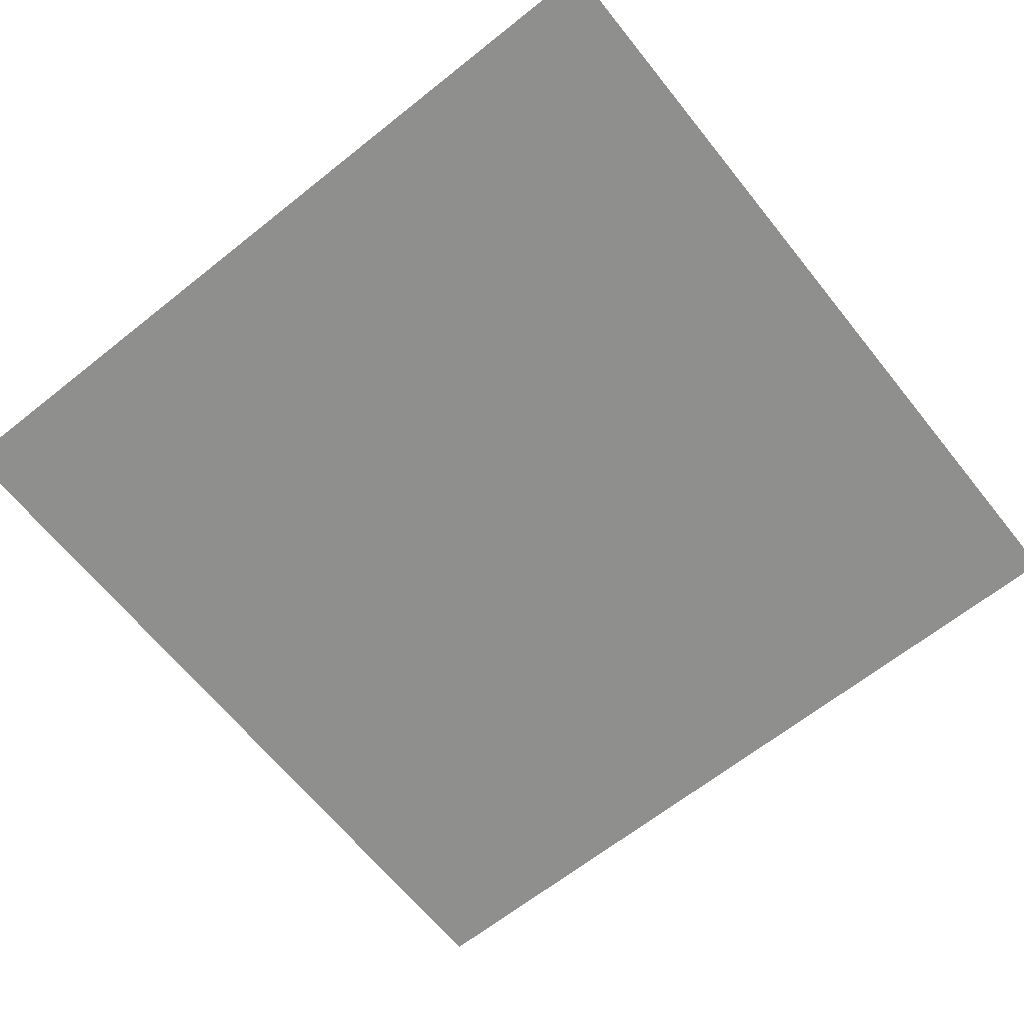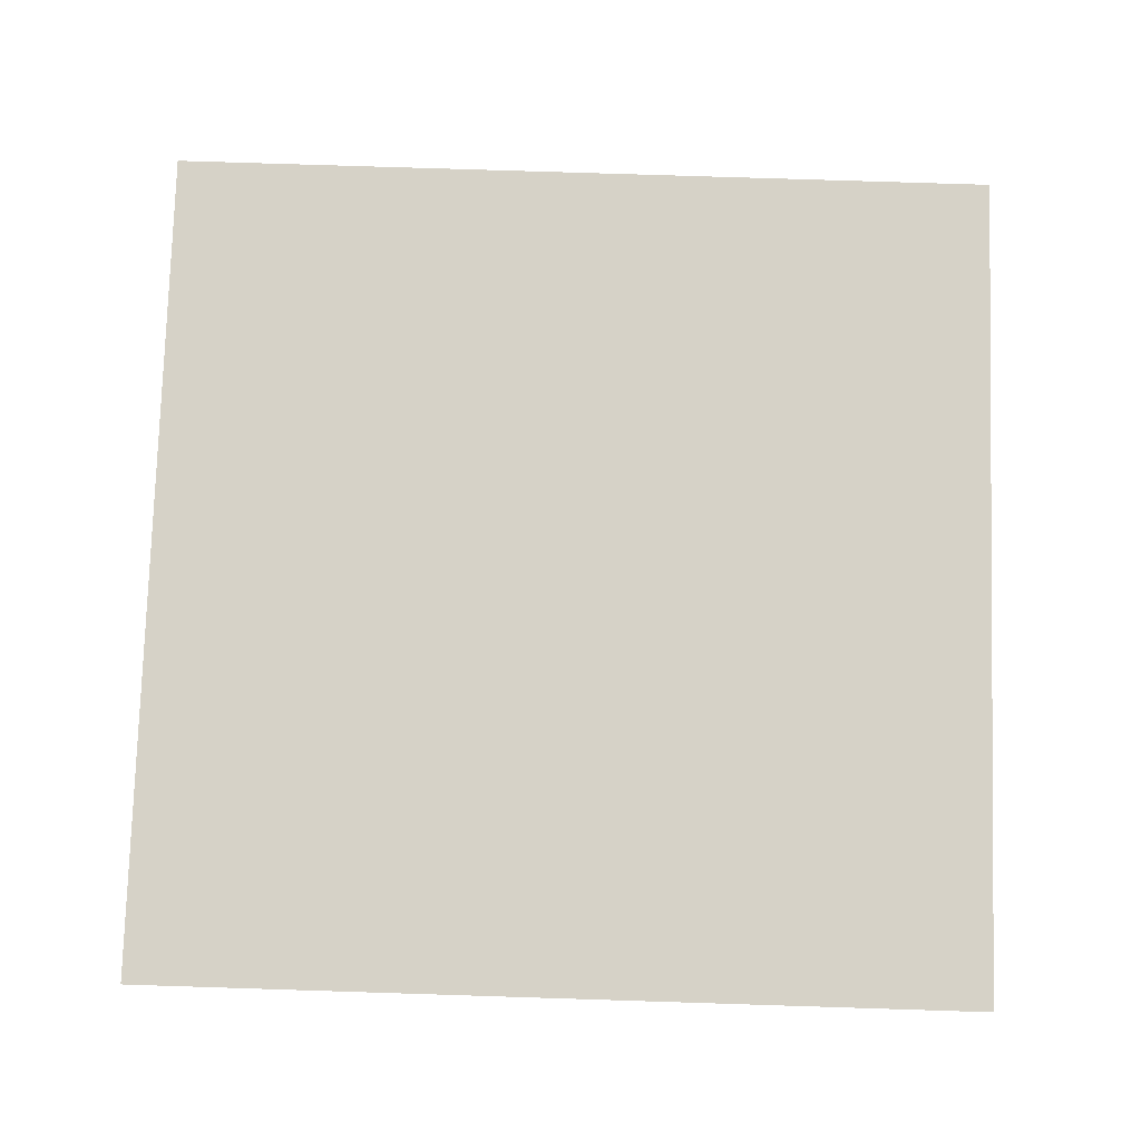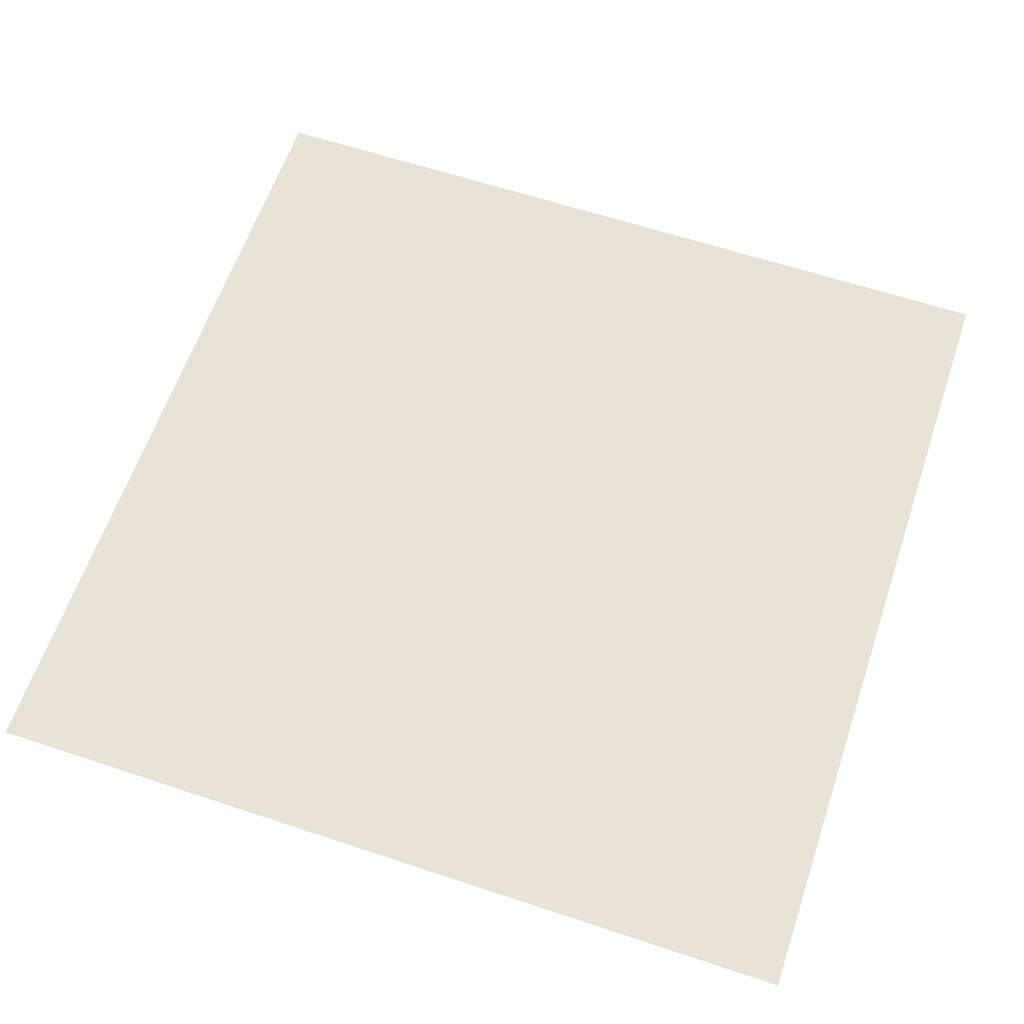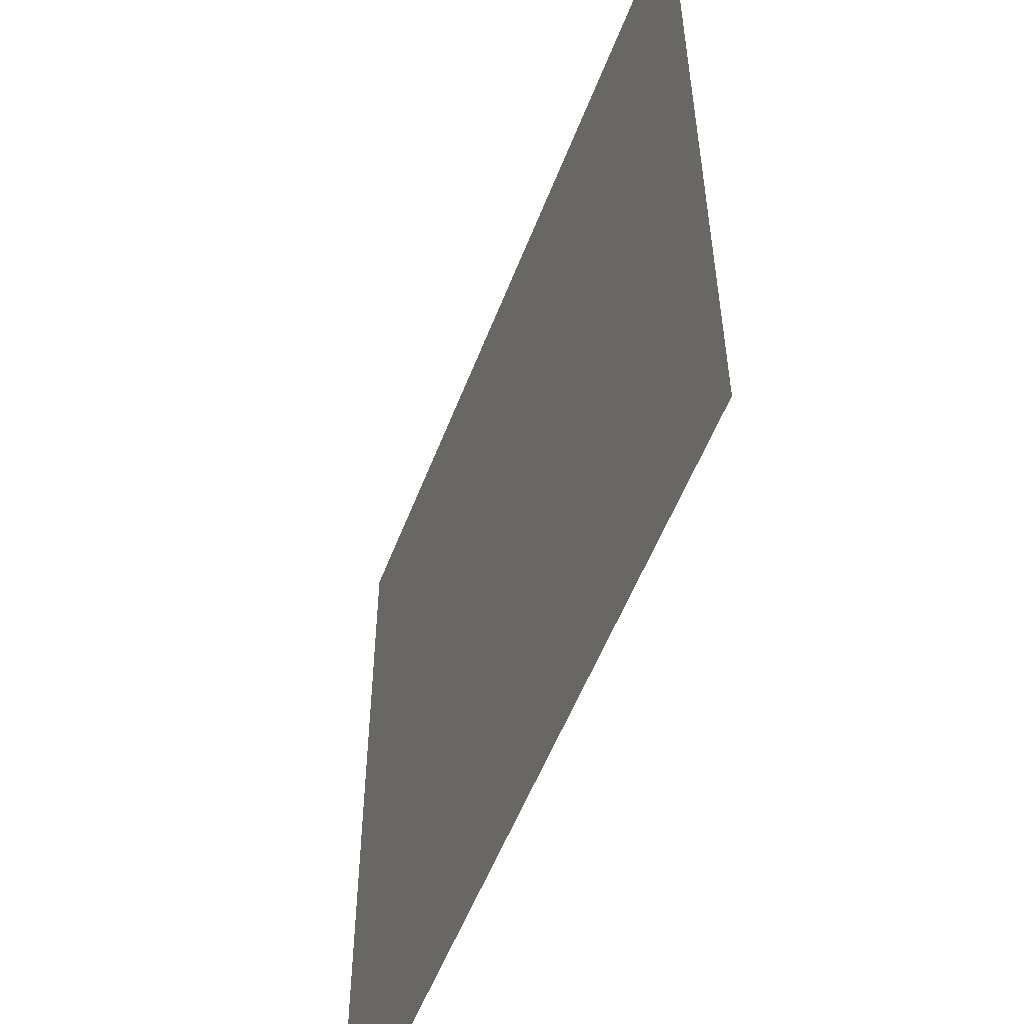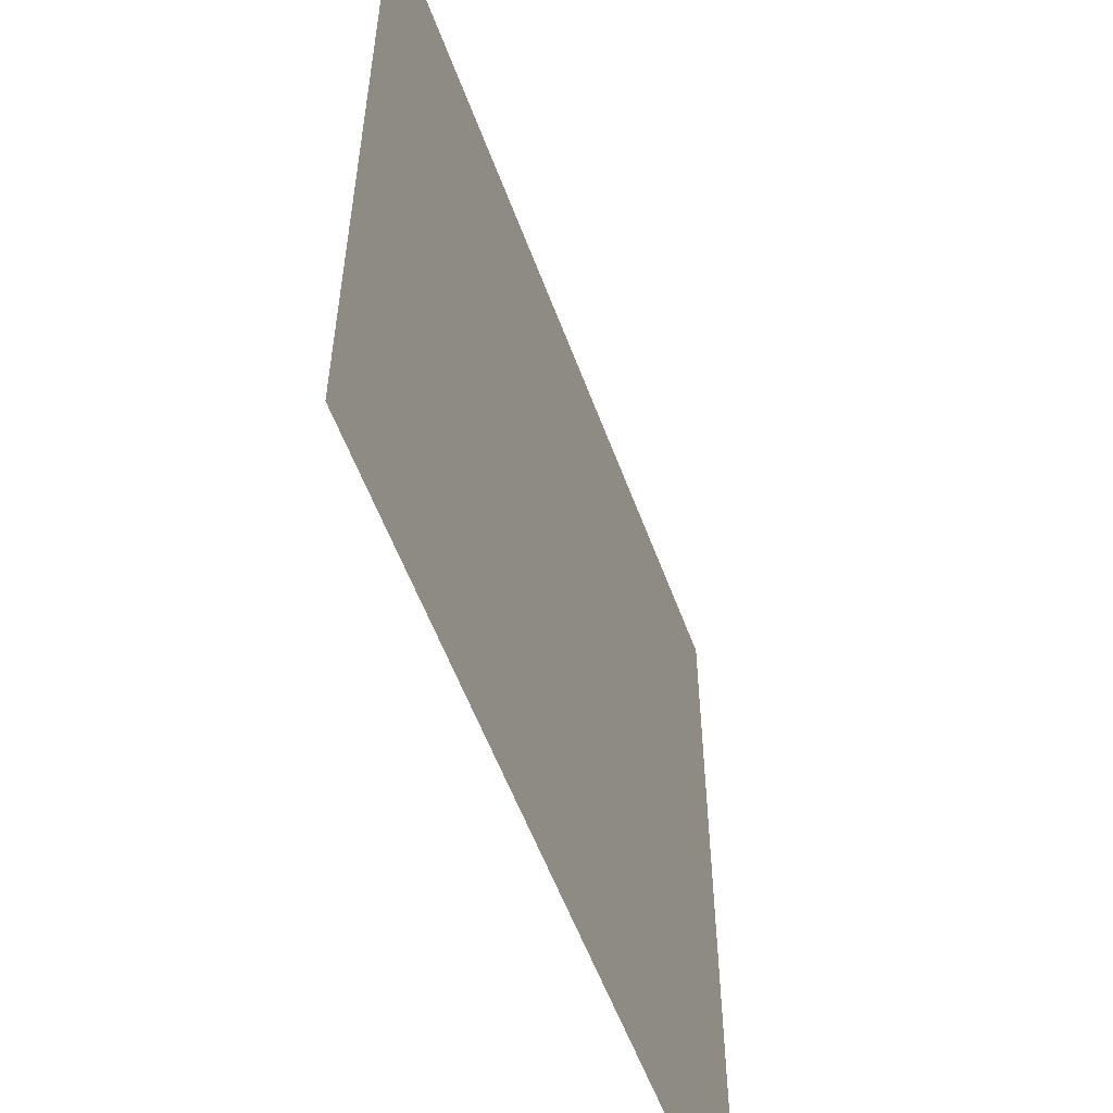
<metadata>
{"format":"obj","ext":"obj","renderer":"f3d","projection":"perspective","resolution":1024,"background":"white","views":[{"elev":-65.2,"azim":128.7,"up":"+Z"},{"elev":78.5,"azim":-88.2,"up":"+Z"},{"elev":61.6,"azim":108.7,"up":"+Z"},{"elev":-54.8,"azim":69.2,"up":"+Y"},{"elev":-56.5,"azim":-69.9,"up":"+Y"}]}
</metadata>
<code>
g [handR] hand
v -0.115 -0.115 0
v -0.115 0.115 0
v 0.115 0.115 0
v 0.115 -0.115 0
g [handR] hand_0
f 1 4 2
f 2 4 3

</code>
